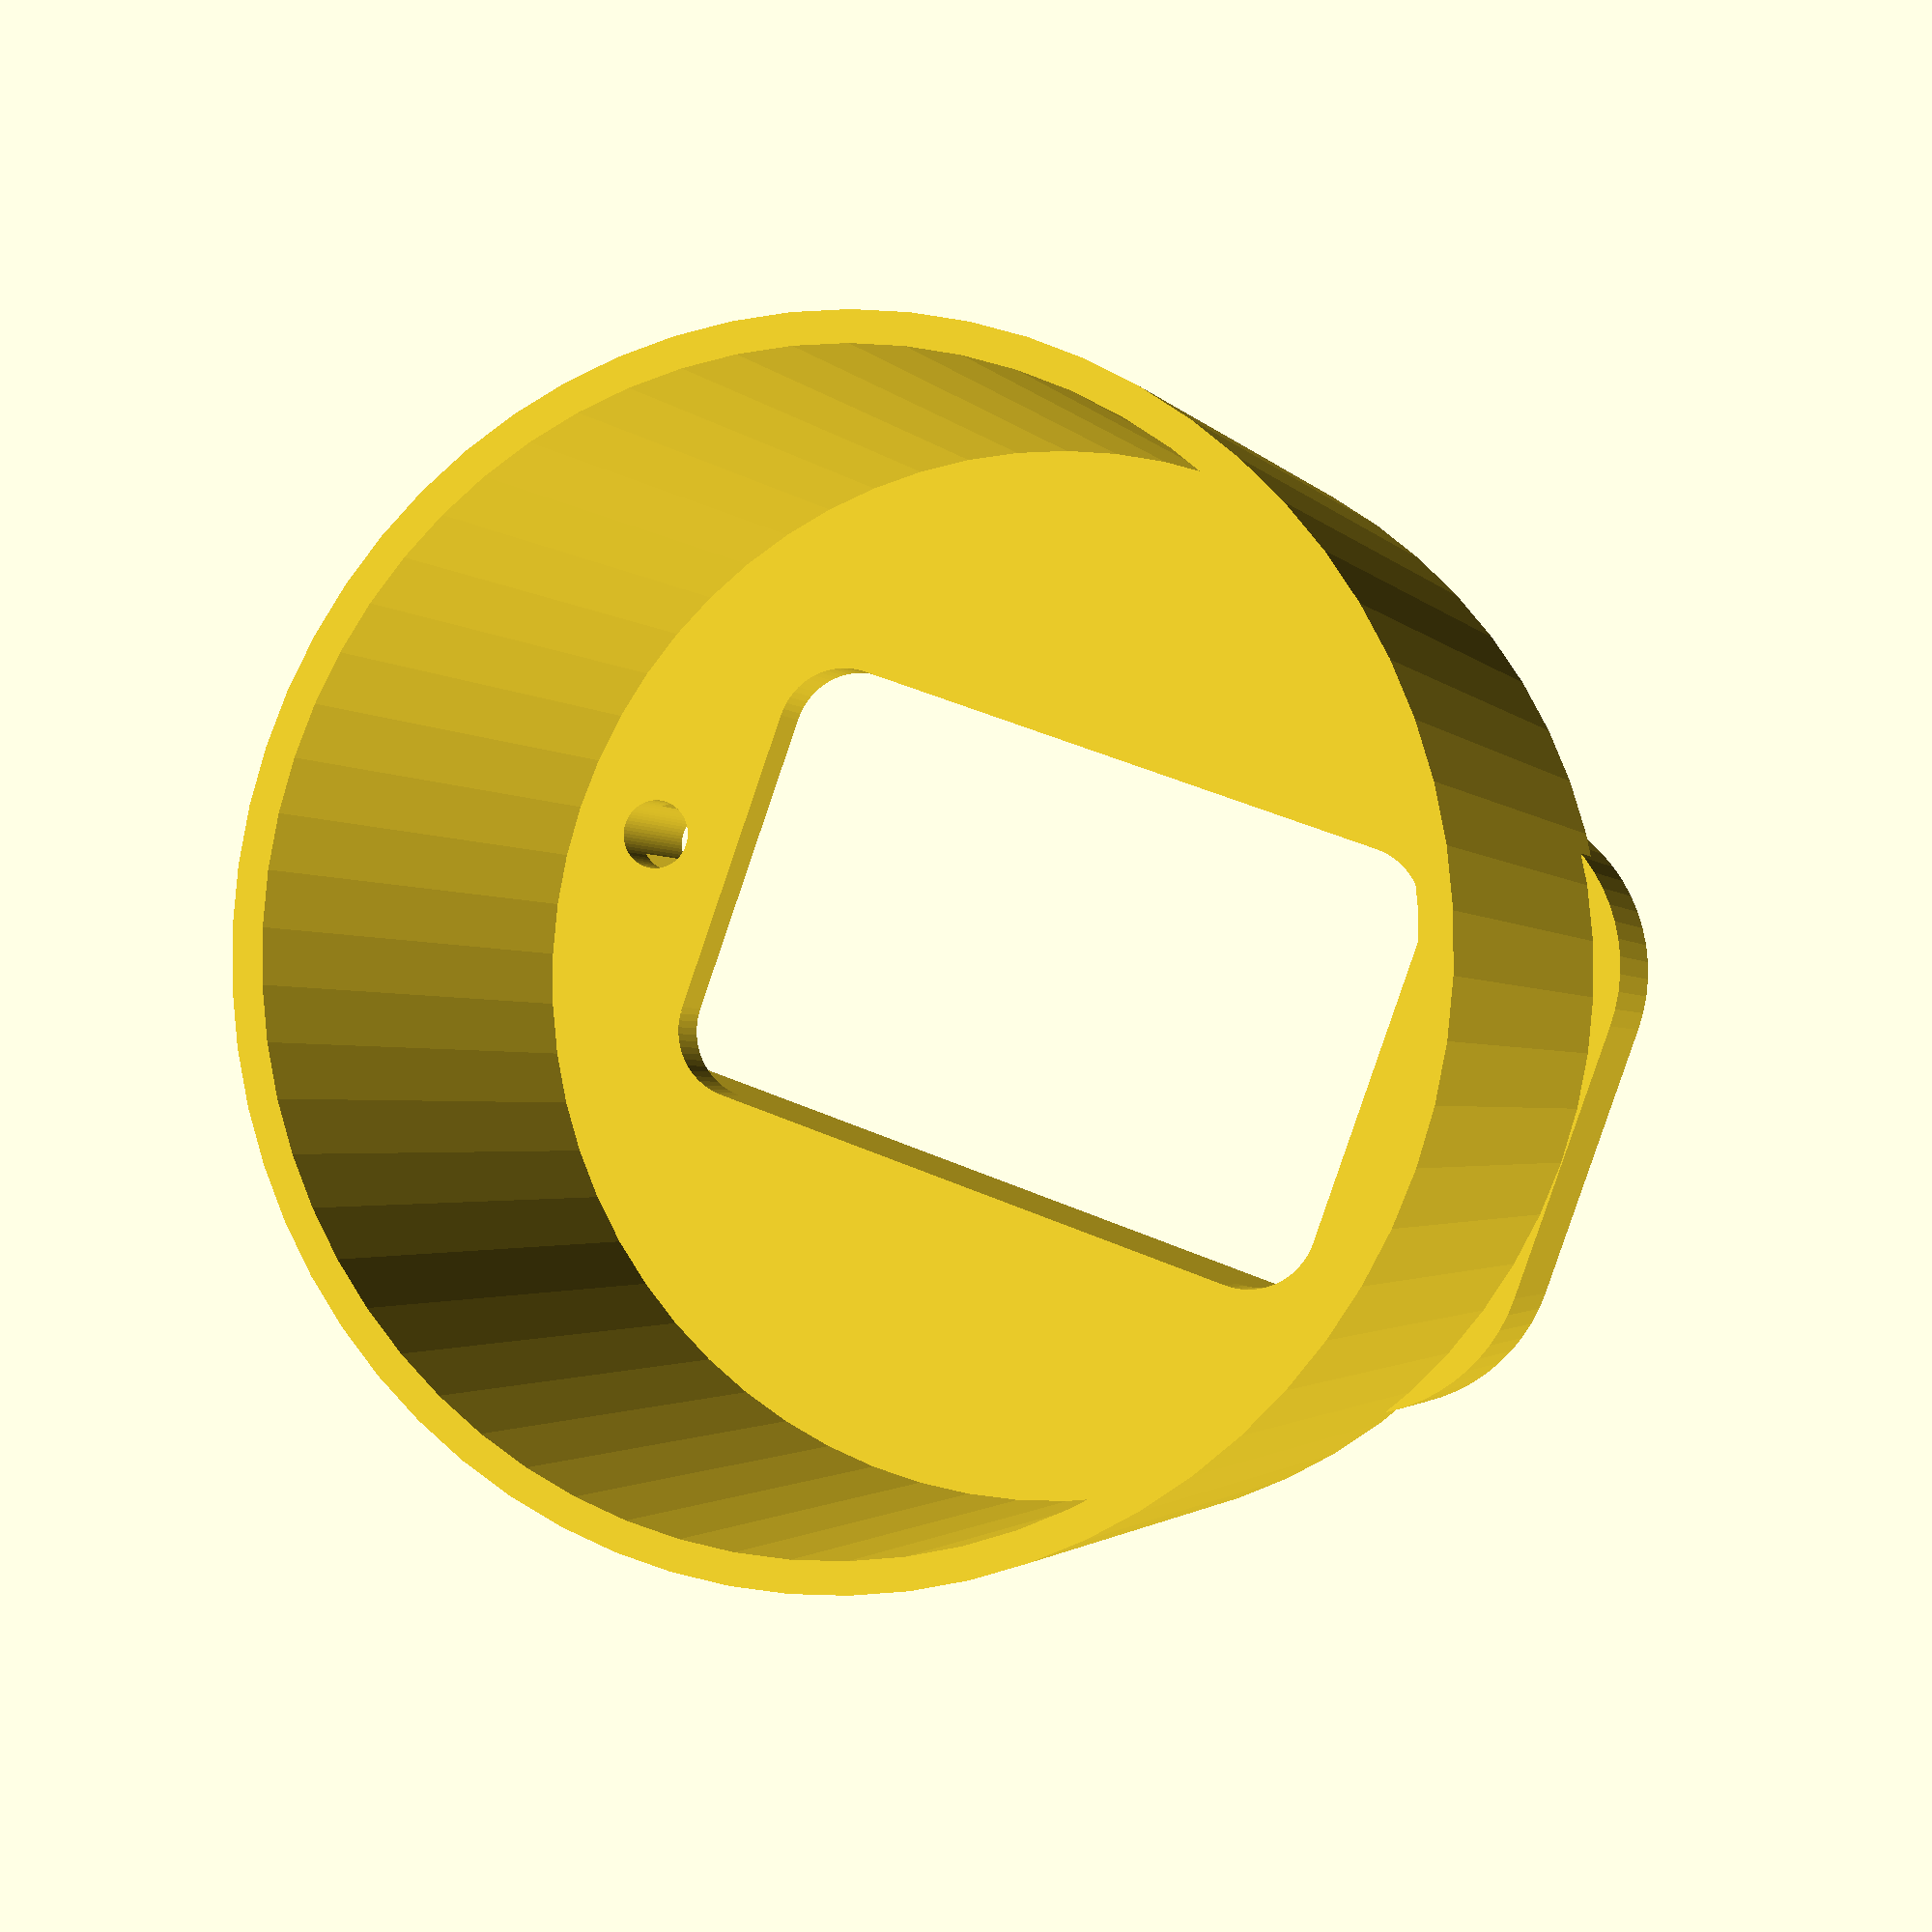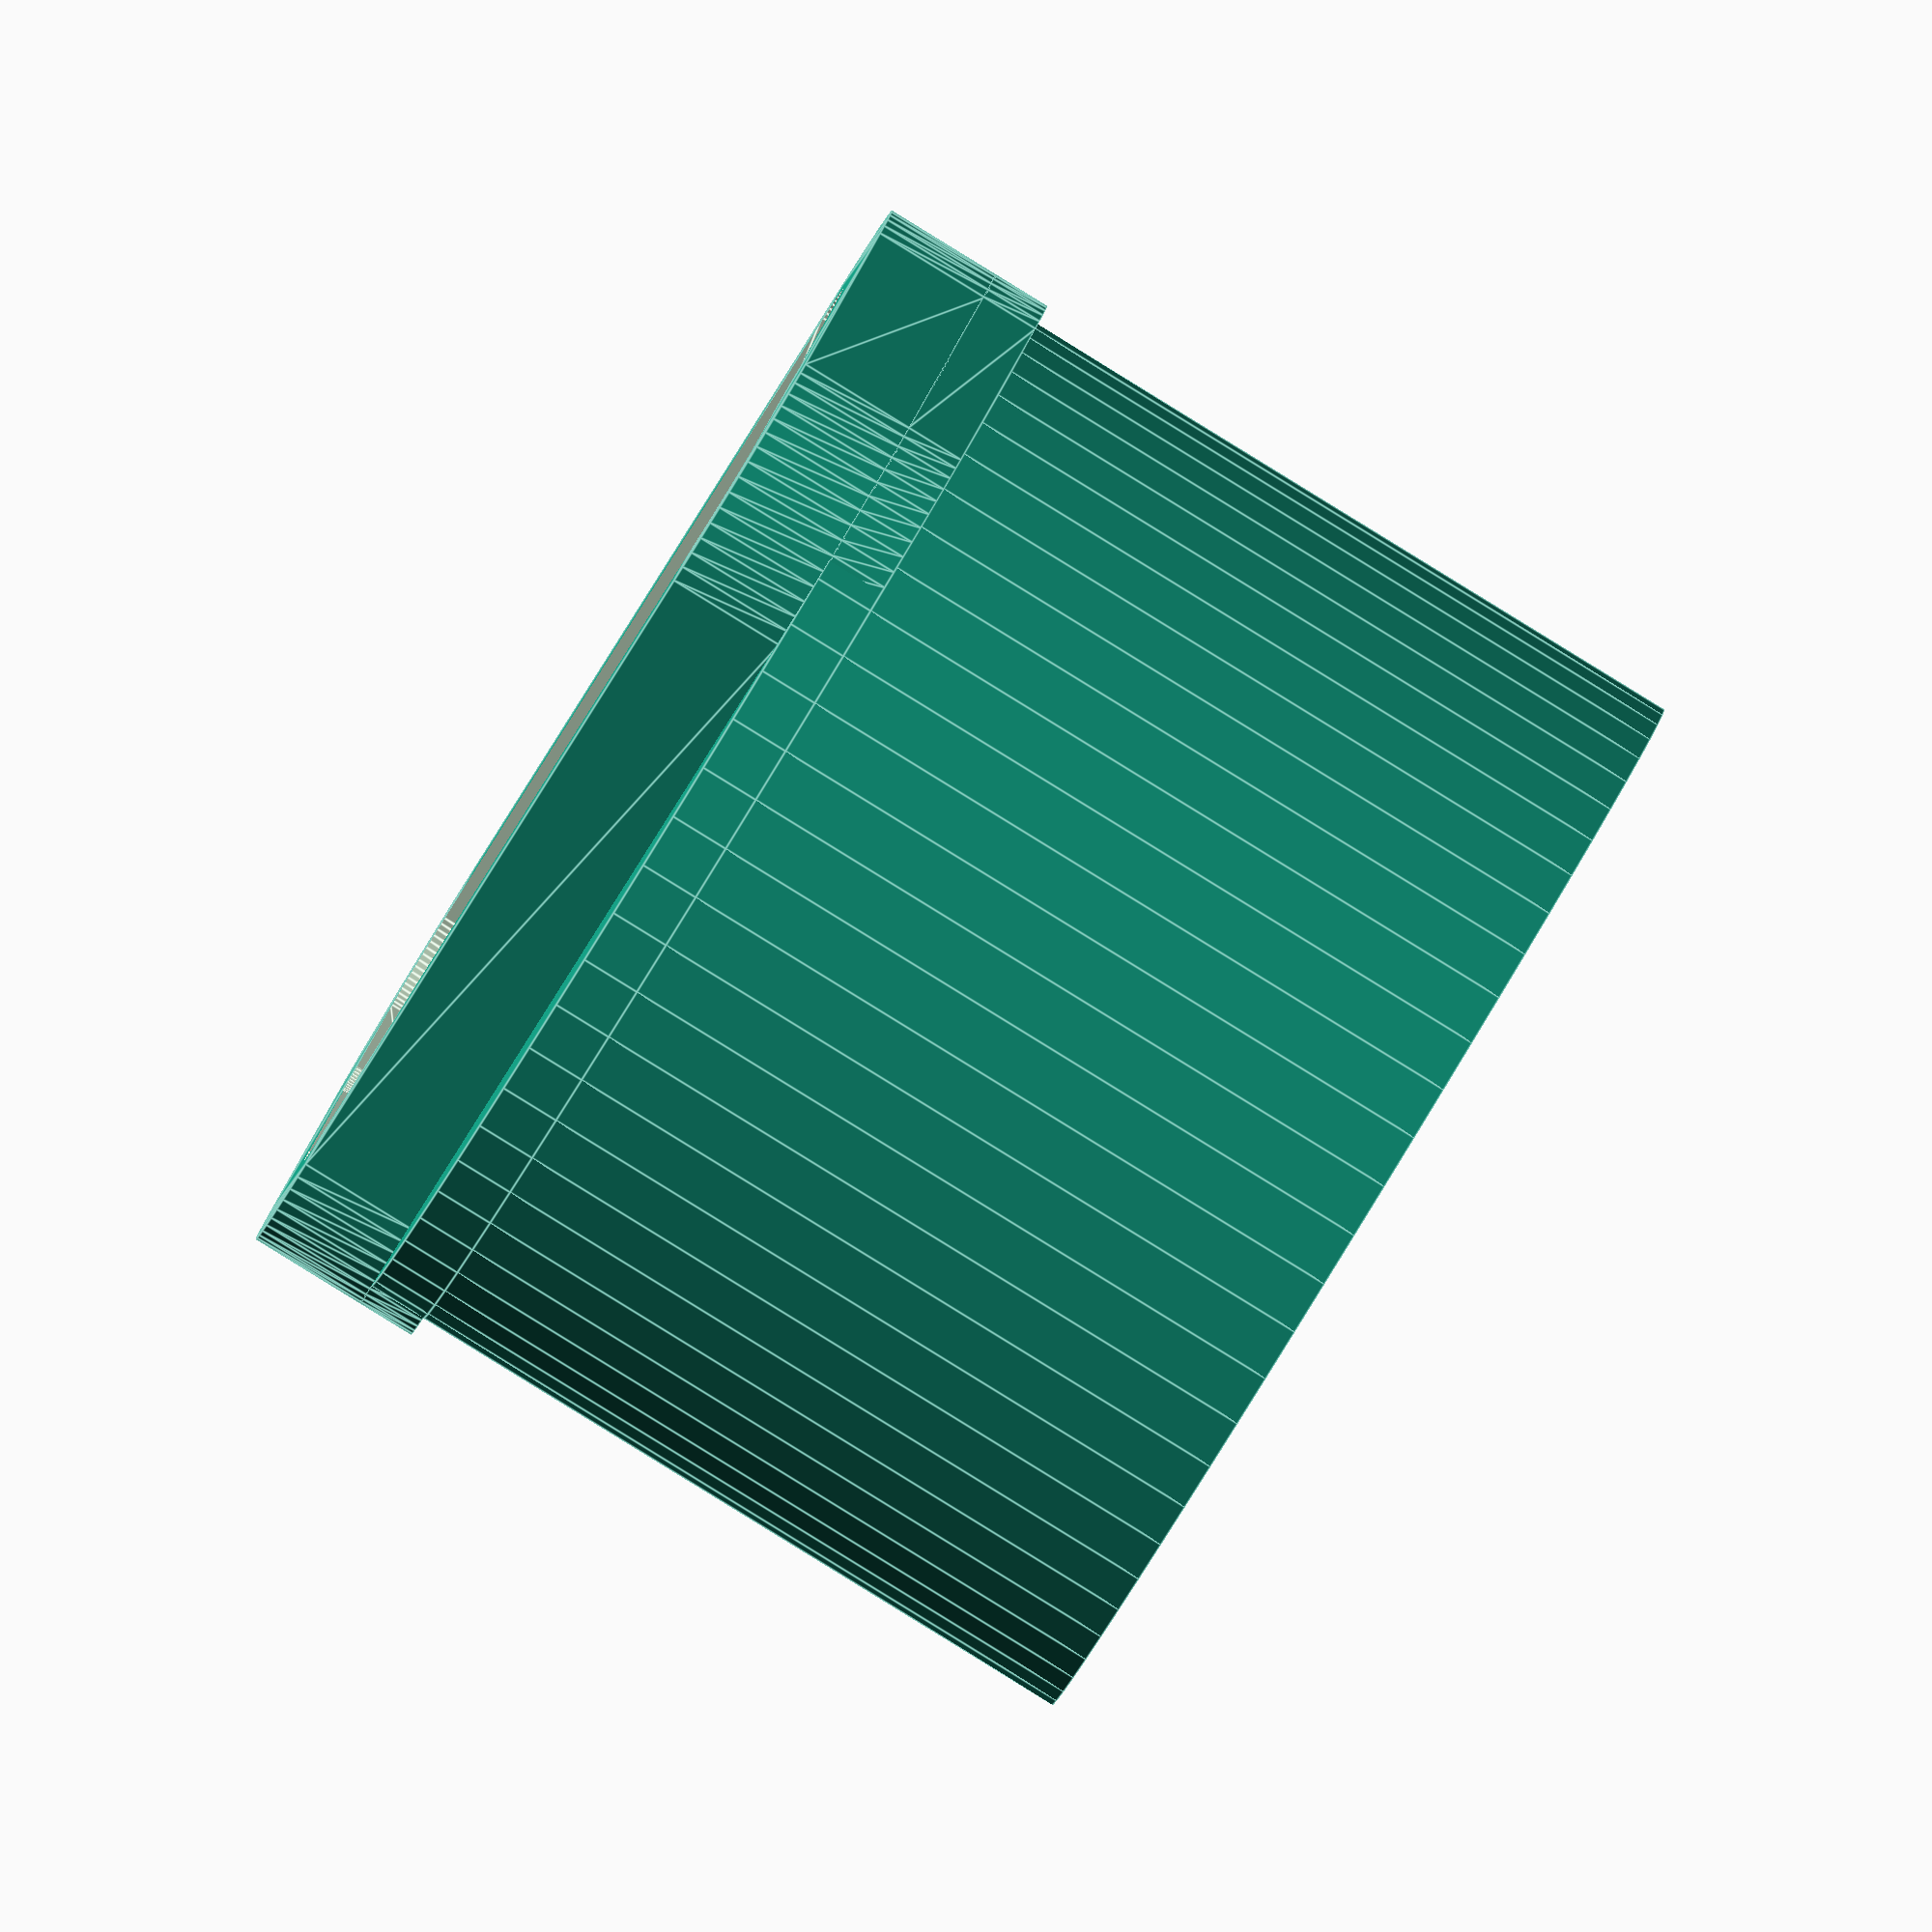
<openscad>
//
// adapter for Master Mechanic orbital sander bag mount point to 2-1/4 inch hose
//

mm = 25.4;
e = 0.1;
$fn = 64;

module rounded_rectangle( width, length, radius_corner ) {

     w = width - 2*radius_corner;
     l = length - 2*radius_corner;

     translate( [ radius_corner, radius_corner, 0 ] )
	  minkowski() {
	  polygon( points = [[0,0],[w,0],[w,l],[0,l],[0,0]]); 
	  circle( radius_corner );
     }
}

// dimensions of bag mount snout

s_x2 = 2.38*mm;			/* width of outside of snout */
s_y2 = 1.35*mm;			/* height of outside of snout */
s_x1 = 1.975*mm;		/* width of inside of snout */
s_y1 = 0.975*mm;		/* height of inside of snout */

s_x3 = 1.5*mm;			/* size of inner opening */

s_r1 = 0.150*mm;		/* inner snout curve radius */
s_r2 = 0.375*mm;		/* outer snout curve radius */

s_hole_dx = 1.875*mm;		/* mounting hole spacing */

s_z = 0.25*mm;			/* length of snout */
wall = 1.6;

hose_dia = 2.25*mm;		/* hose OD (it's tapered a bit) */
hose_len = 1.5*mm;		/* length of hose connection */

module hole_at( x, y, dia) {
     translate( [x, y, -2])
	  cylinder( d=dia, h=30);
}

sm_thk = 0.125*mm;

module snout_base() {
     linear_extrude( height=s_z) rounded_rectangle( s_x2, s_y2, s_r2);
     translate( [0, 0, s_z-e]) {
	  linear_extrude( height=sm_thk) rounded_rectangle( s_x2, s_y2, s_r2);
	  translate( [s_x2/2, s_y2/2, 0])
	       cylinder( h=sm_thk, d=hose_dia+2*wall);
     }
}

module snout() {
     ho = (s_x2-s_hole_dx)/2;
     difference() {
	  snout_base();
	  hole_at( ho, s_y2/2, 0.15*mm);
	  hole_at( s_x2-ho, s_y2/2, 0.15*mm);
	  translate( [(s_x2-s_x1)/2, (s_y2-s_y1)/2, -e])
	       linear_extrude( height=s_z+2*e) rounded_rectangle( s_x1, s_y1, s_r1);
	  translate( [(s_x2-s_x3)/2, (s_y2-s_y1)/2, s_z-2*e])
	       linear_extrude( height=sm_thk+2*e) rounded_rectangle( s_x3, s_y1, s_r1);
     }
}

module tube( leng) {
     difference() {
	  cylinder( h=leng, d=hose_dia+2*wall);
	  translate( [0, 0, -e])
	       cylinder( h=leng+2*e, d=hose_dia);
     }
}

translate( [-s_x2/2, -s_y2/2, 0])
snout();
translate( [0, 0, s_z+sm_thk-e]) tube( hose_len);

</openscad>
<views>
elev=1.9 azim=19.7 roll=16.8 proj=p view=solid
elev=267.8 azim=151.2 roll=301.6 proj=o view=edges
</views>
